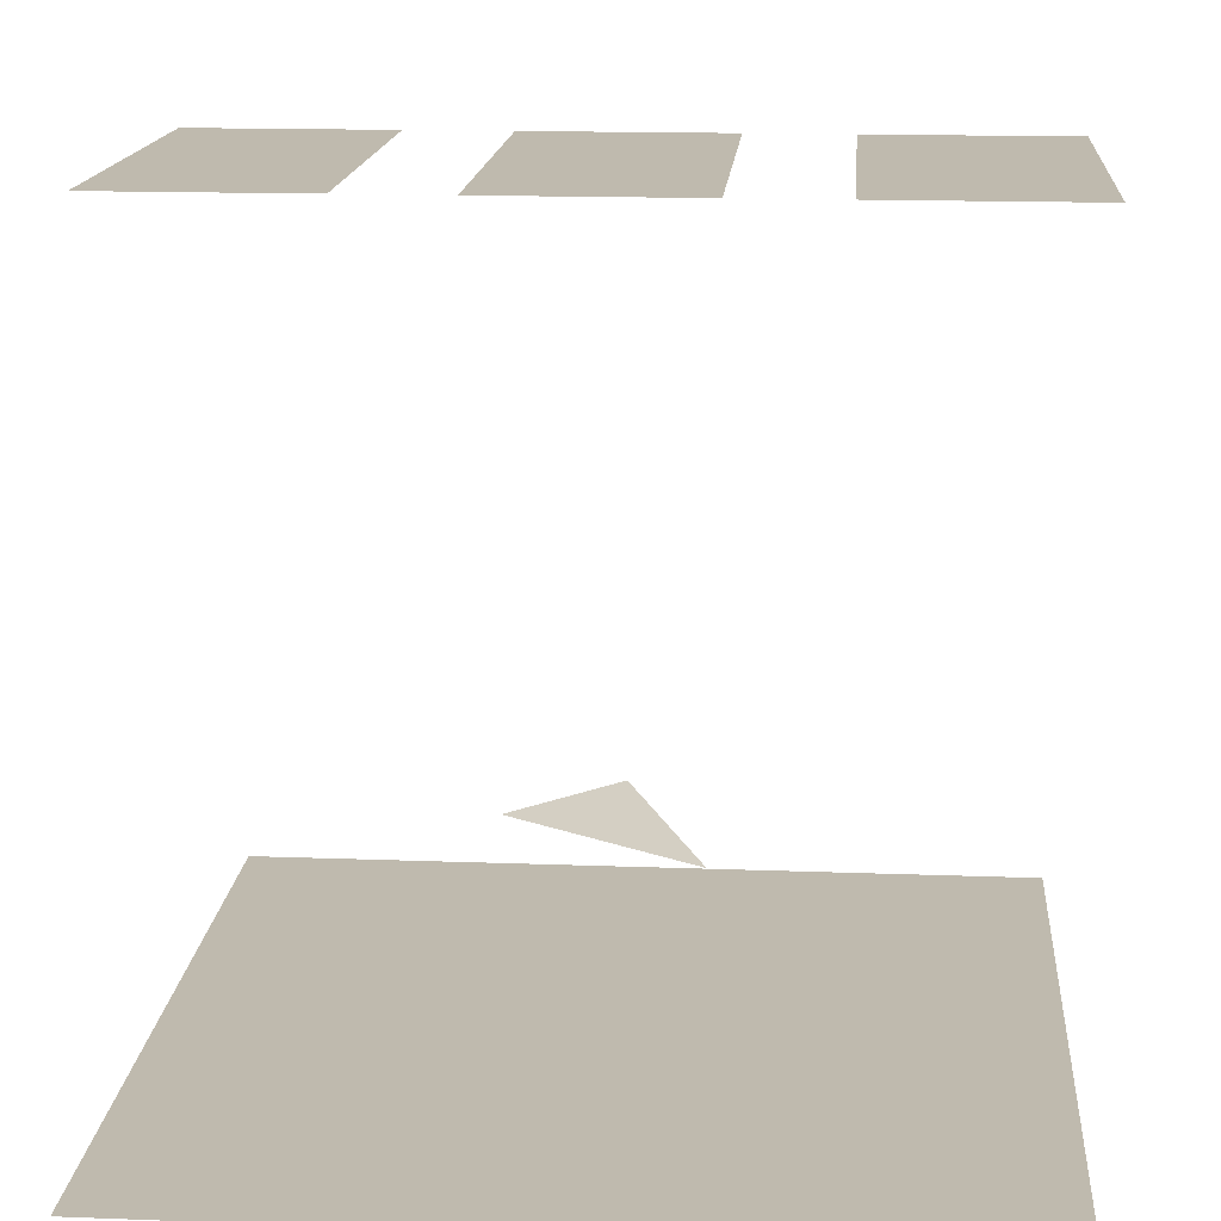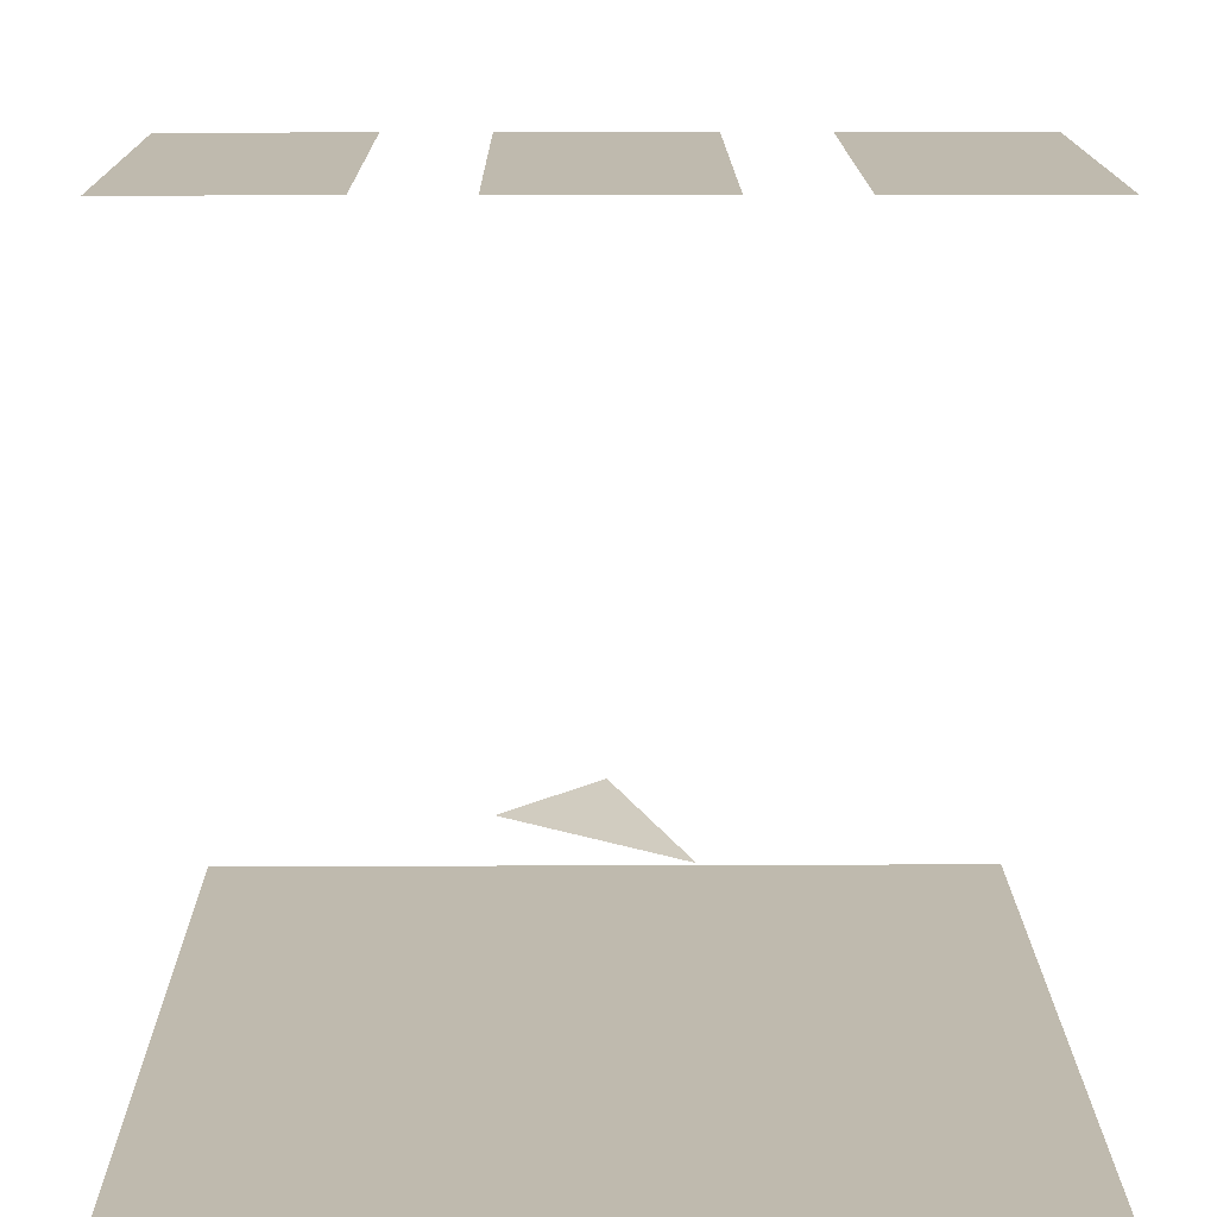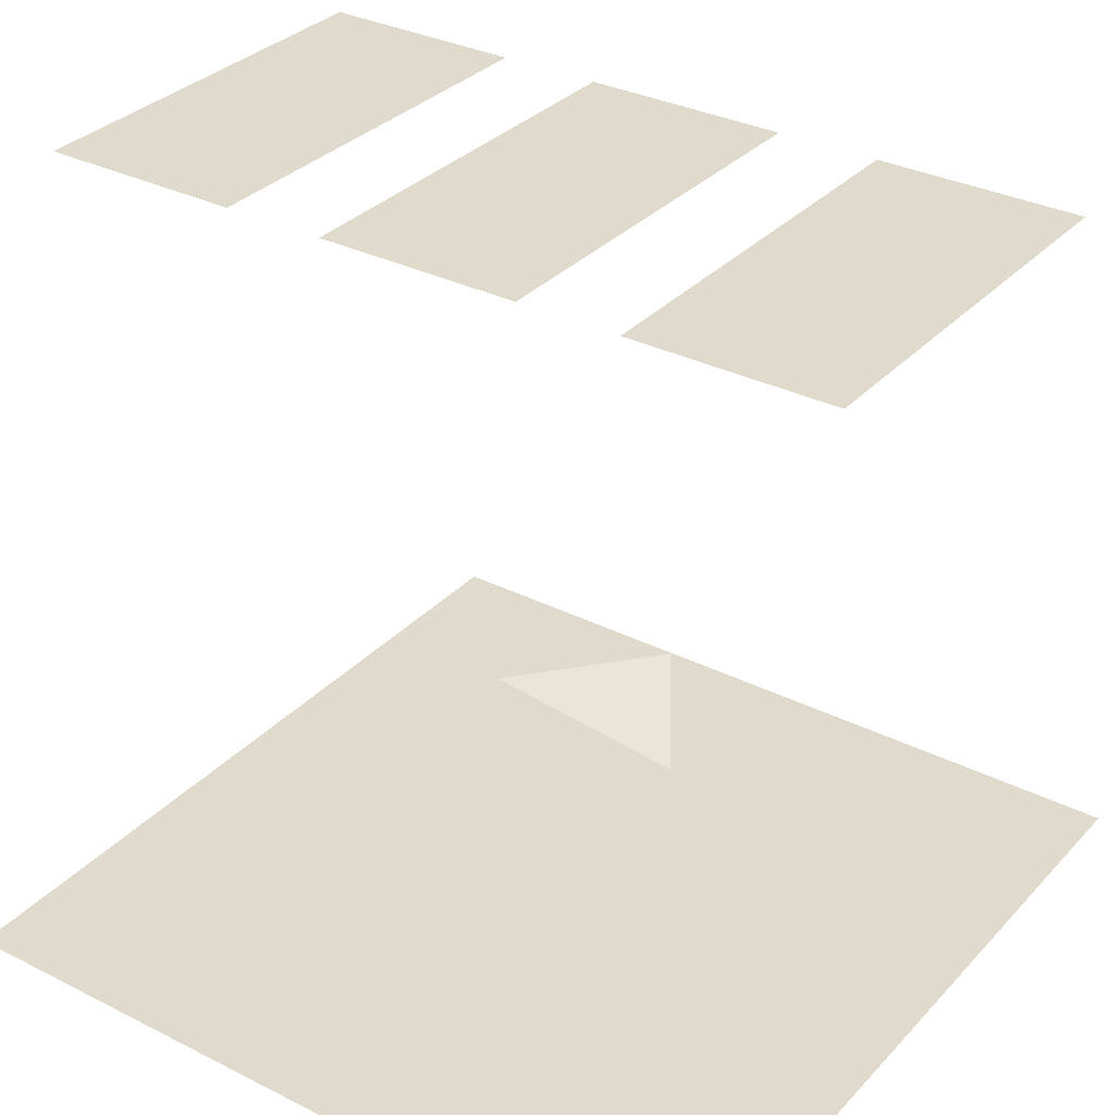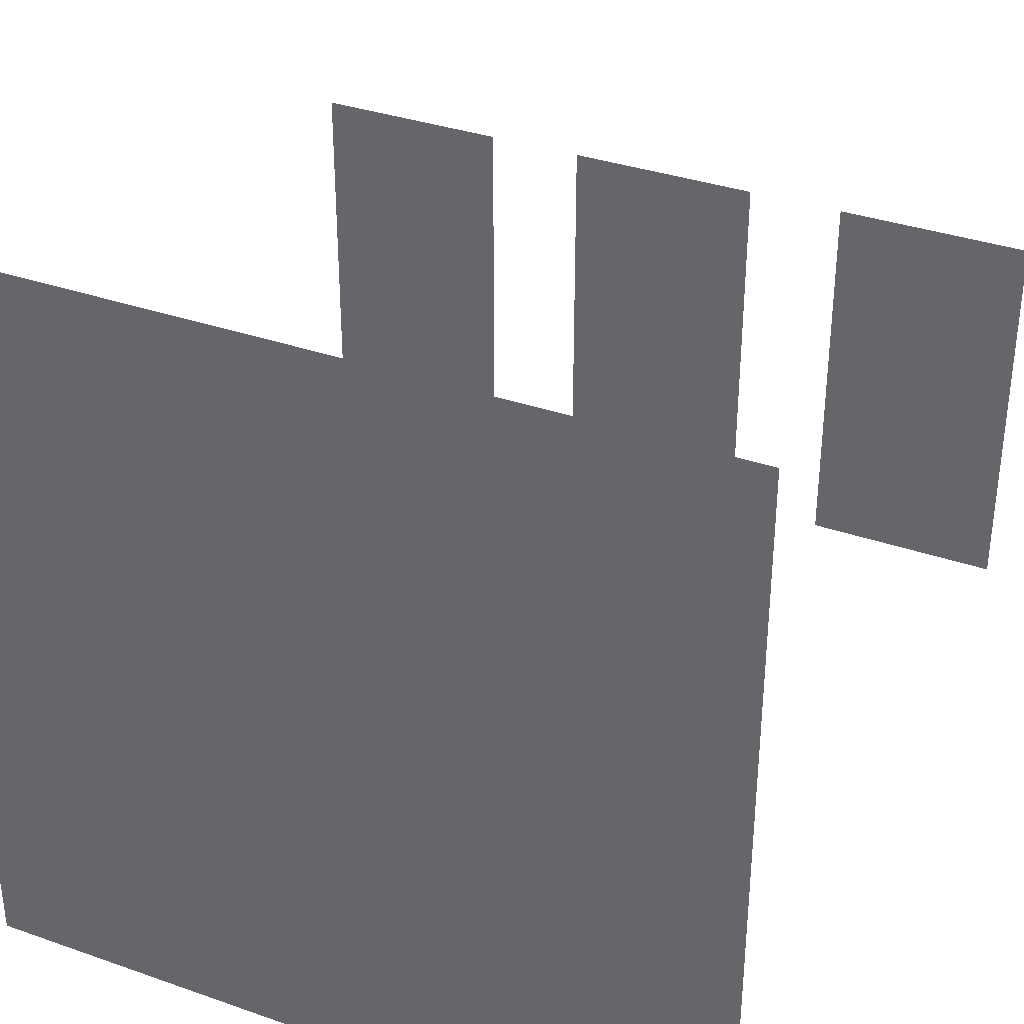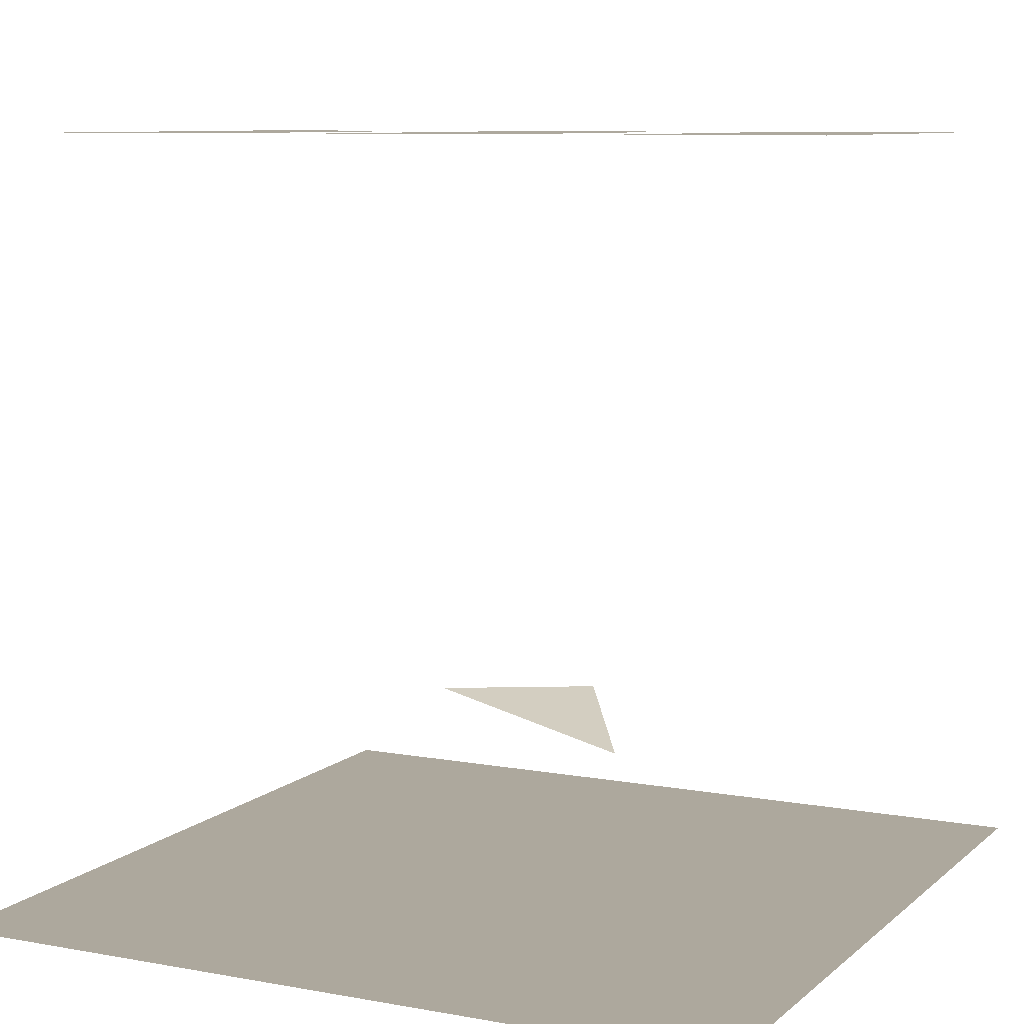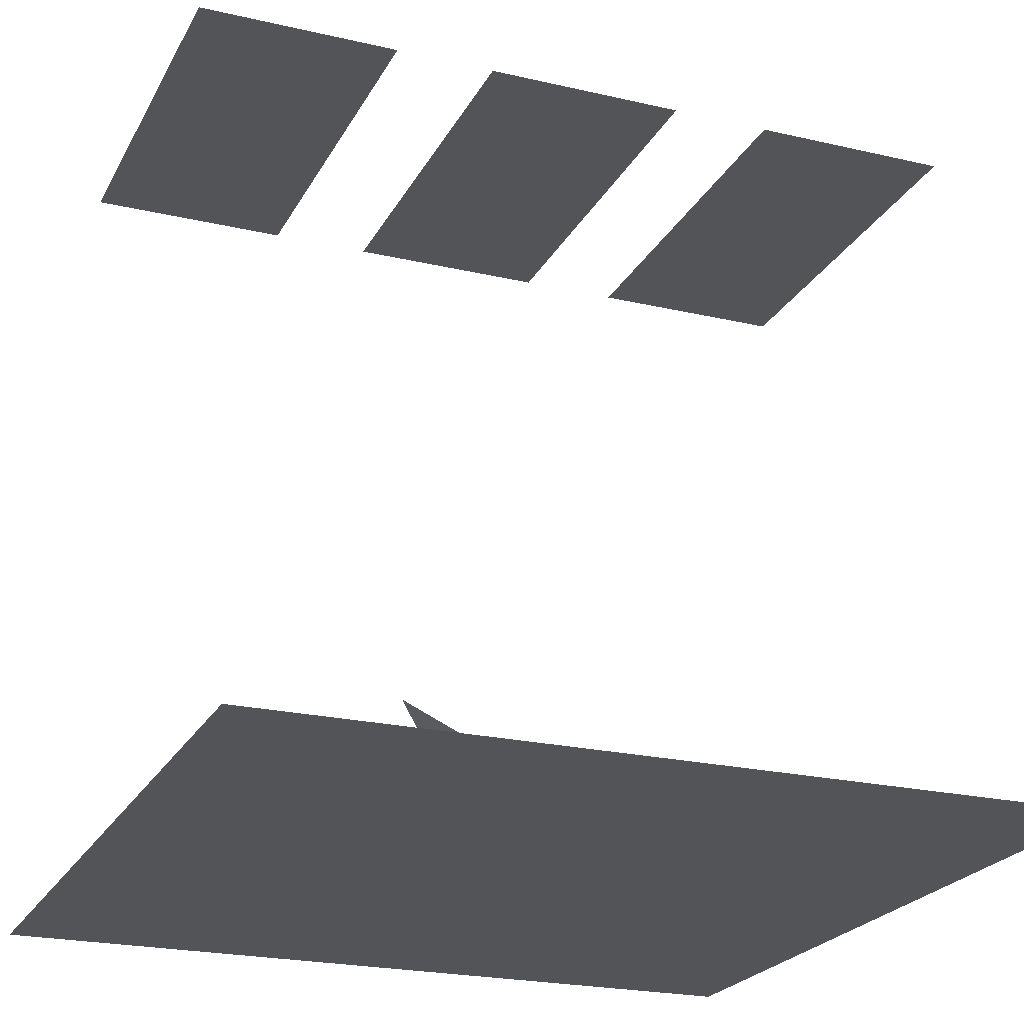
<metadata>
{"format":"obj","ext":"obj","renderer":"f3d","projection":"perspective","resolution":1024,"background":"white","views":[{"elev":15.7,"azim":4.5,"up":"+Z"},{"elev":15.5,"azim":-0.5,"up":"+Z"},{"elev":32.4,"azim":35.1,"up":"+Z"},{"elev":35.0,"azim":-155.0,"up":"+Y"},{"elev":8.7,"azim":26.4,"up":"+Z"},{"elev":-22.9,"azim":-21.7,"up":"+Z"}]}
</metadata>
<code>
v 0 1 0
v -0.5 0.2 0.1
v 0.4 0.4 -0.2
v -2 -2 -0.8
v -2 2 -0.8
v 2 2 -0.8
v 2 -2 -0.8
v -2 -1 3
v -2 1 3
v -1 -1 3
v -1 1 3
v -0.5 -1 3
v -0.5 1 3
v 0.5 -1 3
v 0.5 1 3
v 1 -1 3
v 1 1 3
v 2 -1 3
v 2 1 3
f 1 2 3
f 5 4 6
f 6 4 7
f 8 9 10
f 9 11 10
f 12 13 14
f 13 15 14
f 16 17 18
f 17 19 18

</code>
